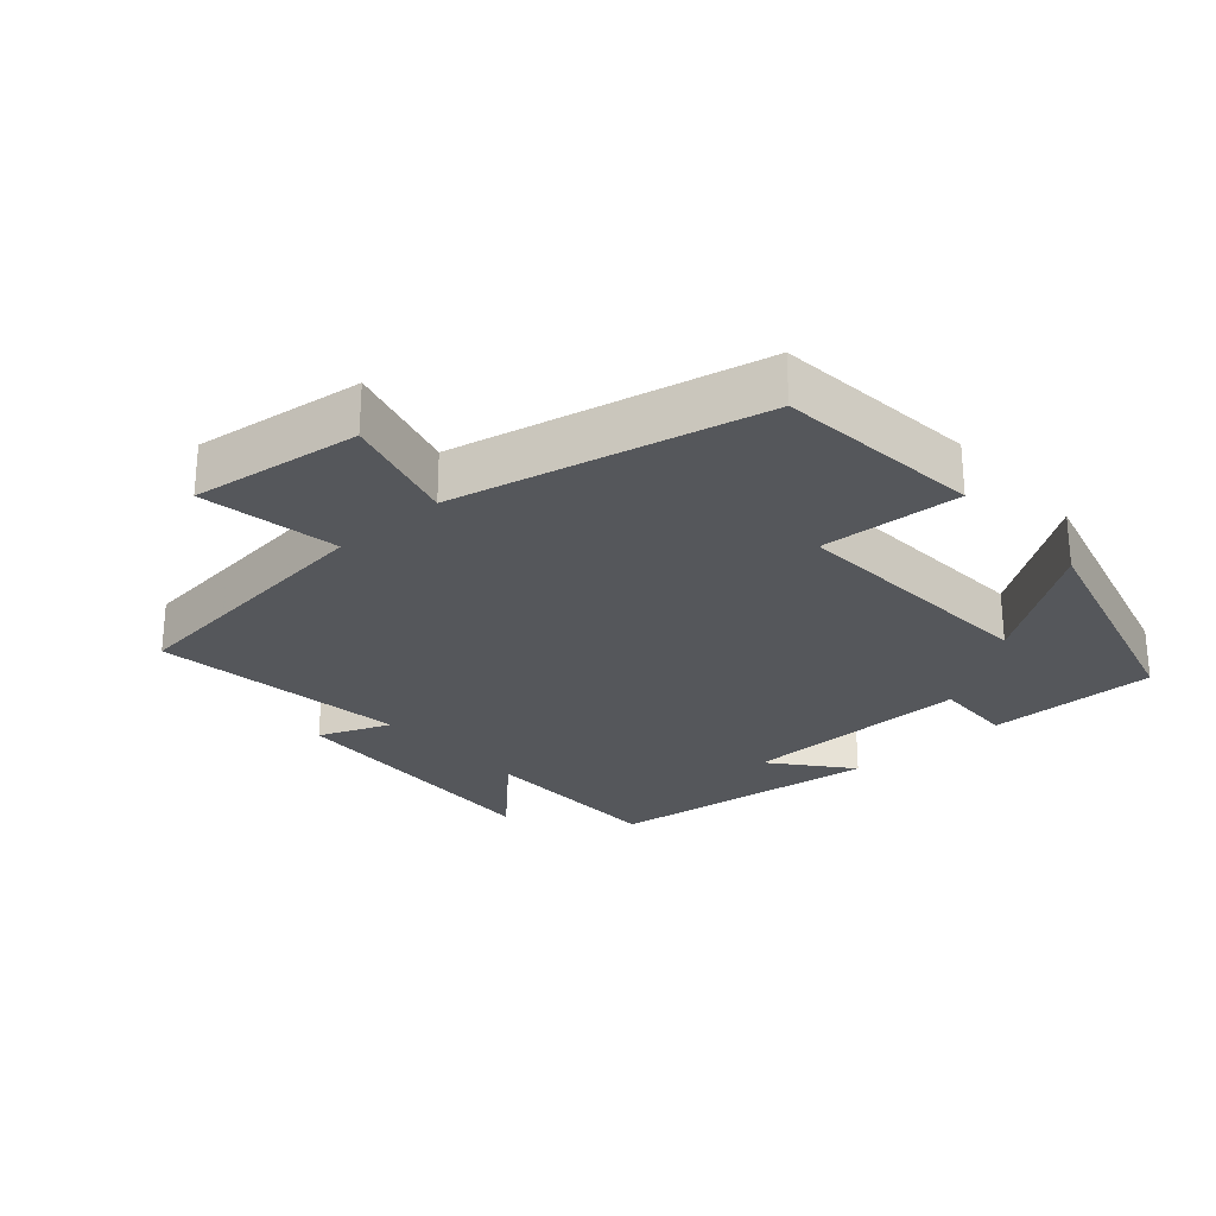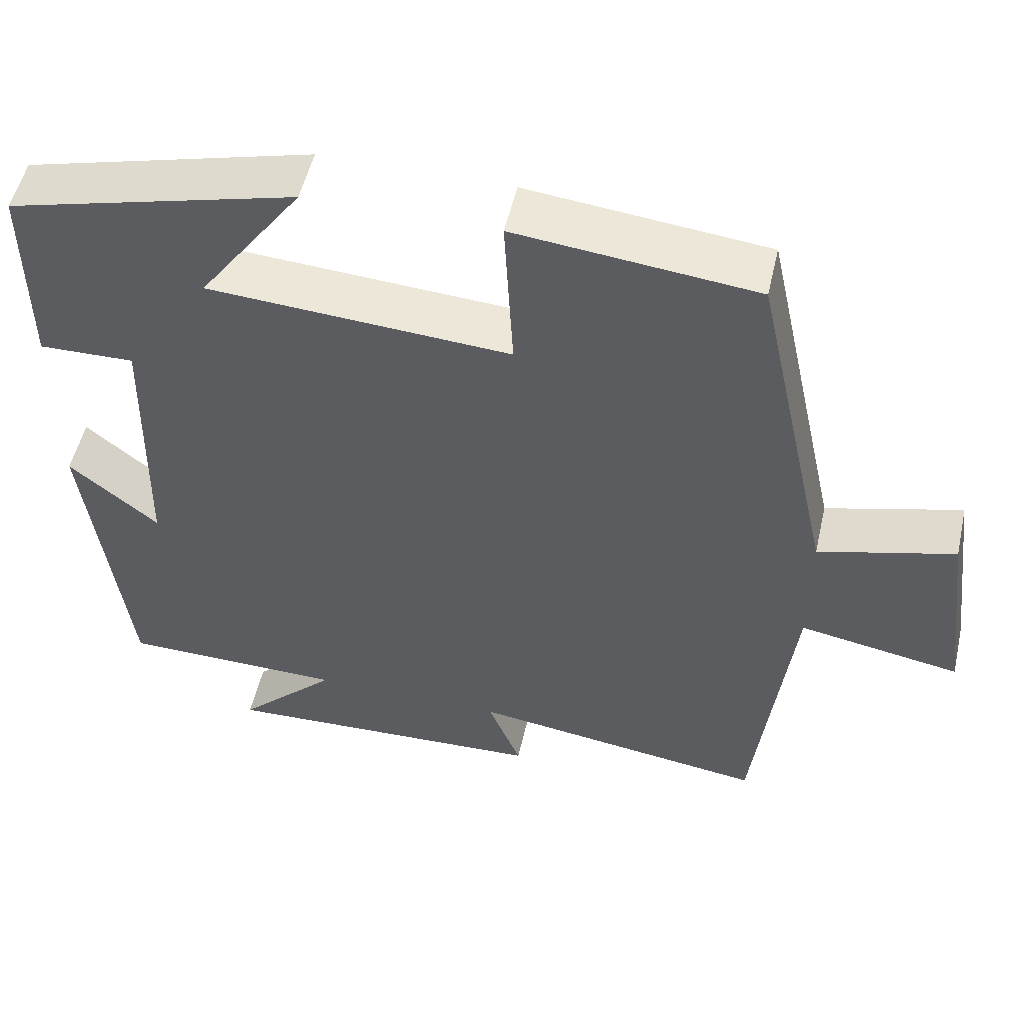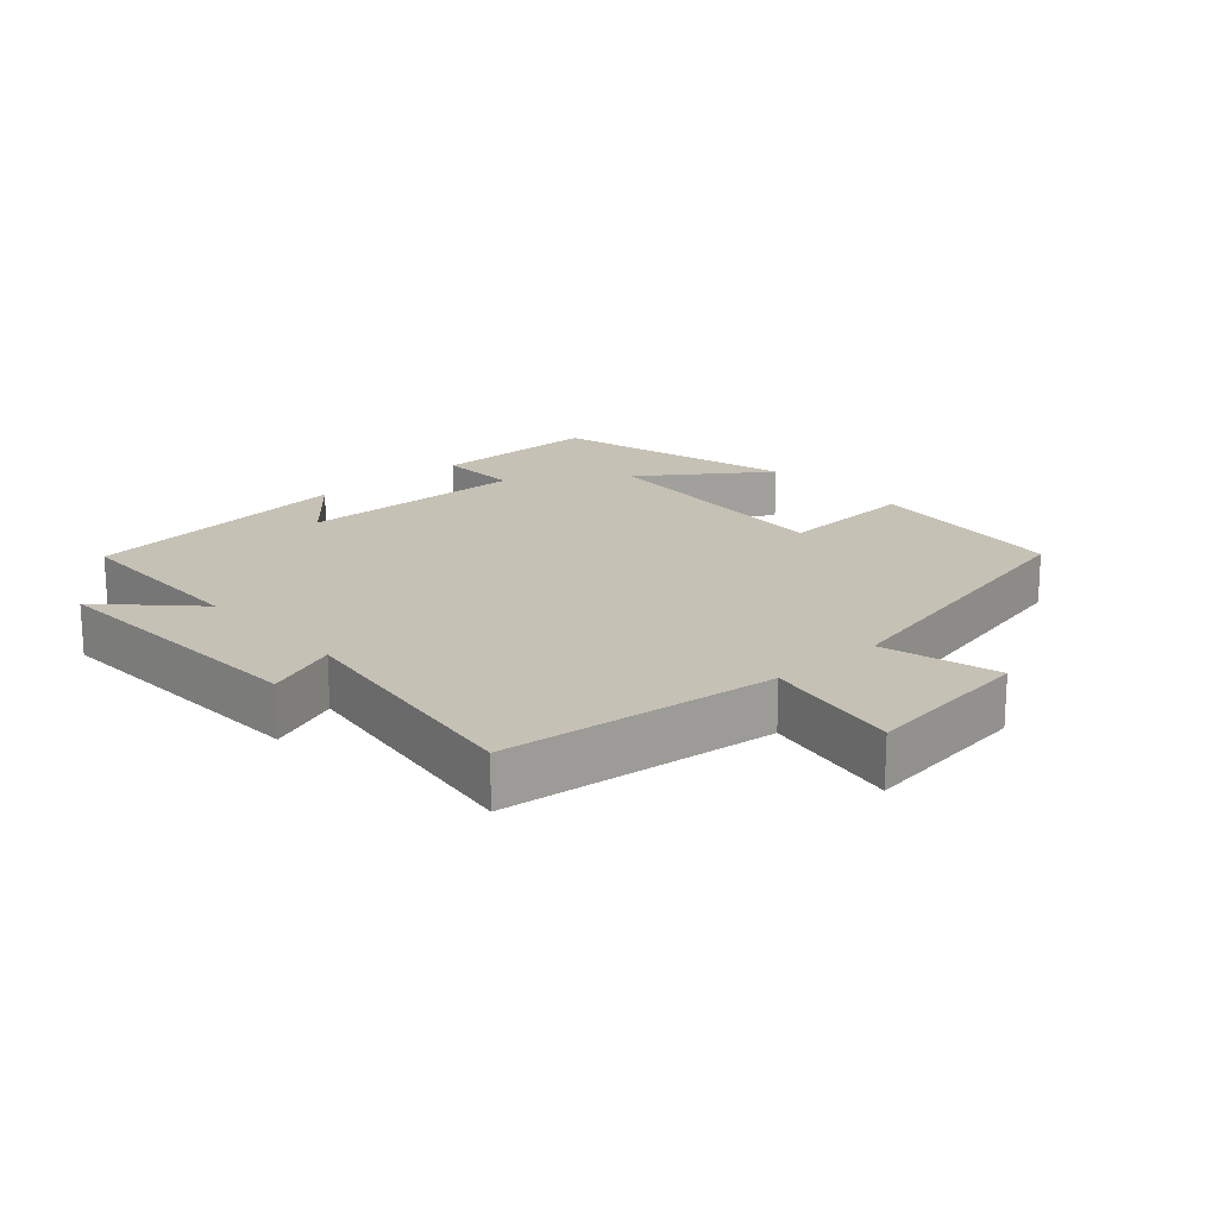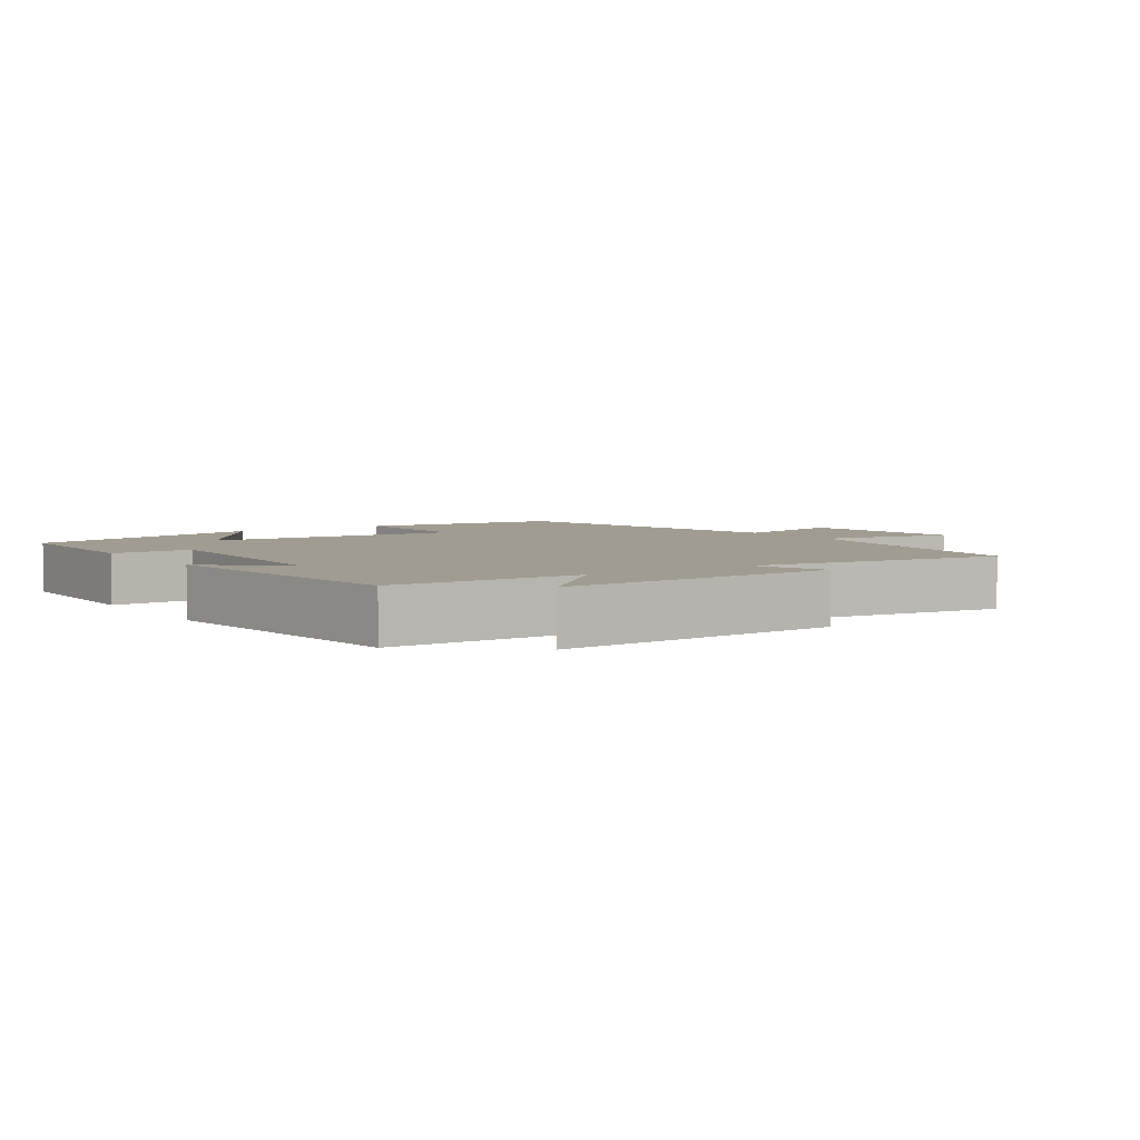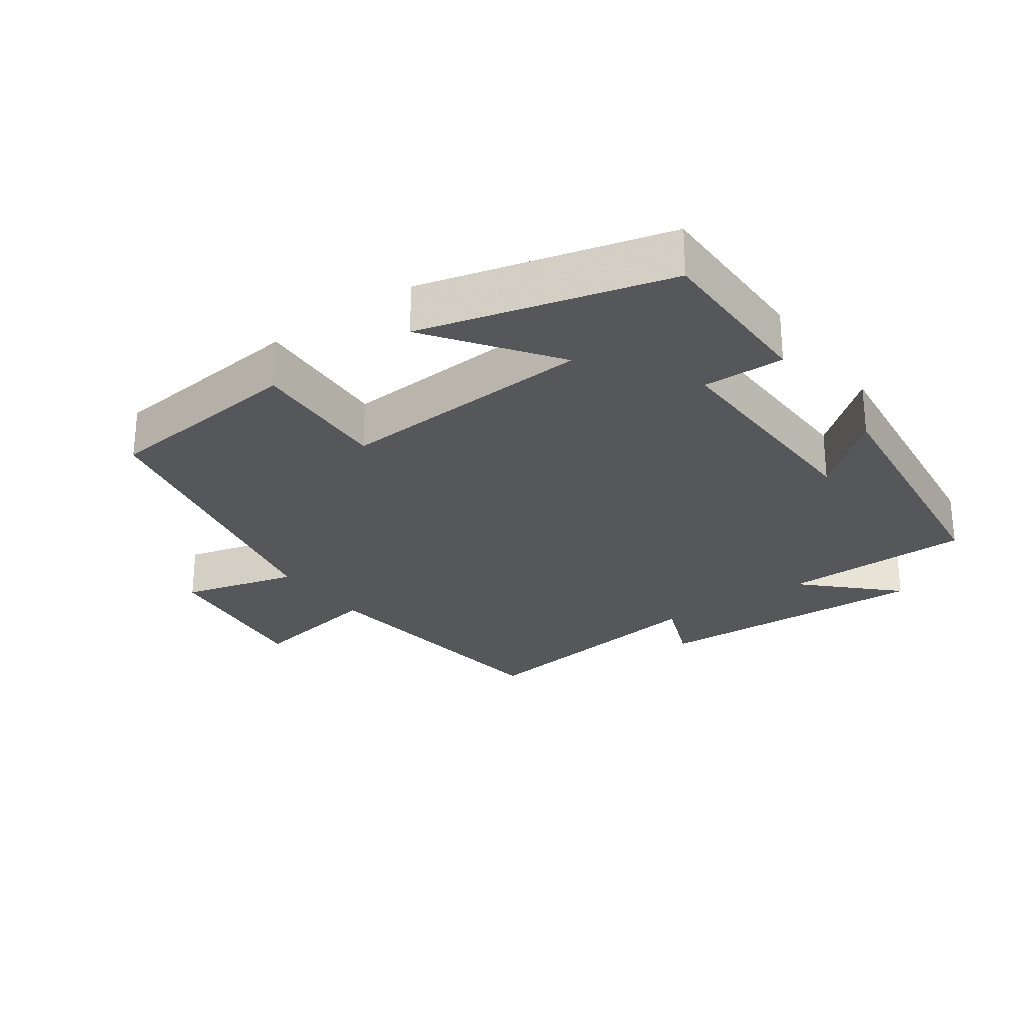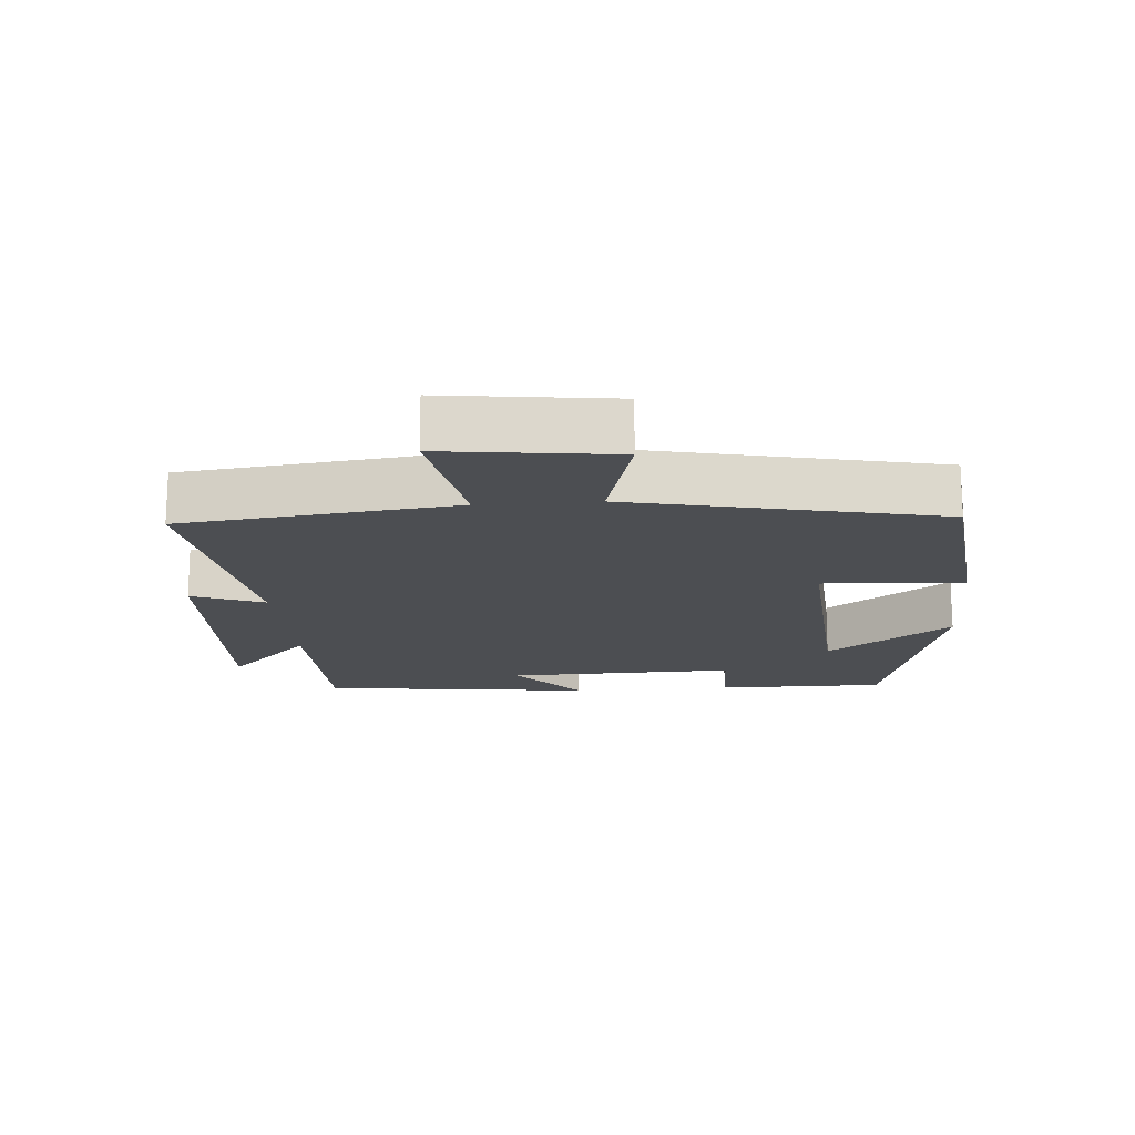
<metadata>
{"format":"obj","ext":"obj","renderer":"f3d","projection":"perspective","resolution":1024,"background":"white","views":[{"elev":-26.4,"azim":-48.7,"up":"+Y"},{"elev":52.7,"azim":-167.2,"up":"+Z"},{"elev":18.8,"azim":-132.0,"up":"+Y"},{"elev":4.5,"azim":146.0,"up":"+Y"},{"elev":-26.6,"azim":35.7,"up":"+Y"},{"elev":-16.7,"azim":-85.4,"up":"+Y"}]}
</metadata>
<code>
v -0.453 0.07 -0.553
v -0.5 0.07 -0.151
v -0.703 0.07 -0.187
v -0.671 0.07 0.063
v -0.5 0.07 0.017
v -0.401 0.07 0.468
v -0.1 0.07 0.5
v -0.111 0.07 0.293
v 0.269 0.07 0.317
v 0.138 0.07 0.5
v 0.5 0.07 0.404
v 0.5 0.07 0.153
v 0.38 0.07 0.156
v 0.388 0.07 -0.184
v 0.5 0.07 -0.091
v 0.451 0.07 -0.496
v 0.169 0.07 -0.5
v 0.295 0.07 -0.624
v -0.119 0.07 -0.606
v -0.077 0.07 -0.5
v -0.453 0 -0.553
v -0.5 0 -0.151
v -0.703 0 -0.187
v -0.671 0 0.063
v -0.5 0 0.017
v -0.401 0 0.468
v -0.1 0 0.5
v -0.111 0 0.293
v 0.269 0 0.317
v 0.138 0 0.5
v 0.5 0 0.404
v 0.5 0 0.153
v 0.38 0 0.156
v 0.388 0 -0.184
v 0.5 0 -0.091
v 0.451 0 -0.496
v 0.169 0 -0.5
v 0.295 0 -0.624
v -0.119 0 -0.606
v -0.077 0 -0.5
f 17 18 19 20
f 16 17 20
f 14 15 16
f 14 16 20
f 20 1 2
f 14 20 2
f 13 14 2
f 9 10 11 12
f 8 9 12 13
f 5 6 7 8
f 13 2 3
f 8 13 3
f 5 8 3
f 3 4 5
f 40 39 38 37
f 40 37 36
f 36 35 34
f 40 36 34
f 22 21 40
f 22 40 34
f 22 34 33
f 32 31 30 29
f 33 32 29 28
f 28 27 26 25
f 23 22 33
f 23 33 28
f 23 28 25
f 25 24 23
f 1 21 22 2
f 2 22 23 3
f 3 23 24 4
f 4 24 25 5
f 5 25 26 6
f 6 26 27 7
f 7 27 28 8
f 8 28 29 9
f 9 29 30 10
f 10 30 31 11
f 11 31 32 12
f 12 32 33 13
f 13 33 34 14
f 14 34 35 15
f 15 35 36 16
f 16 36 37 17
f 17 37 38 18
f 18 38 39 19
f 19 39 40 20
f 20 40 21 1

</code>
